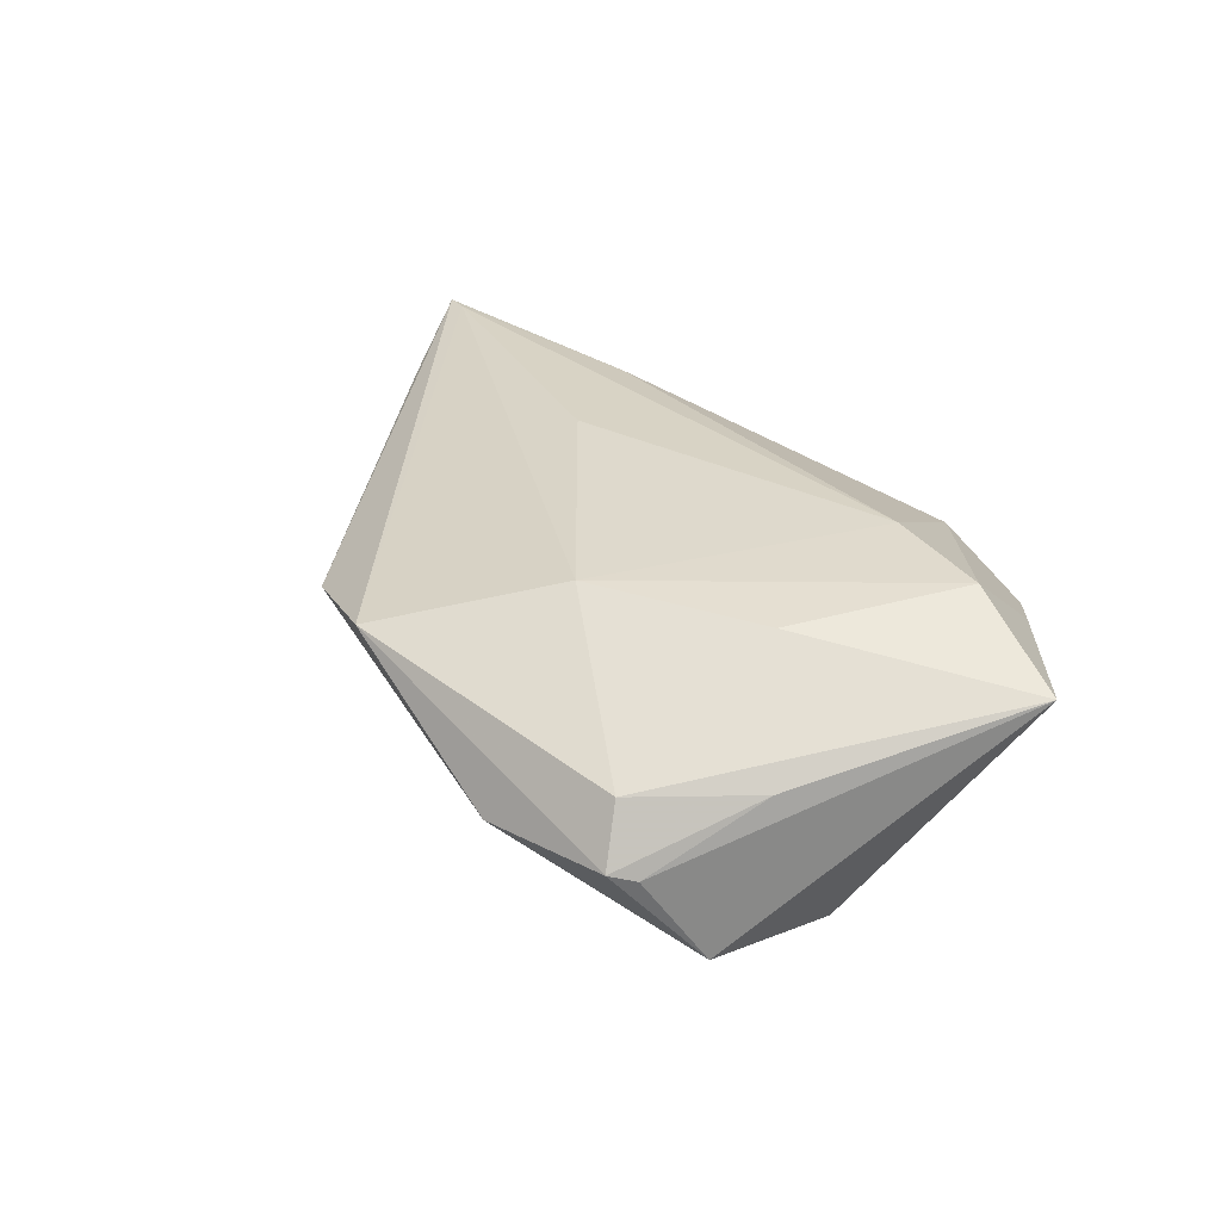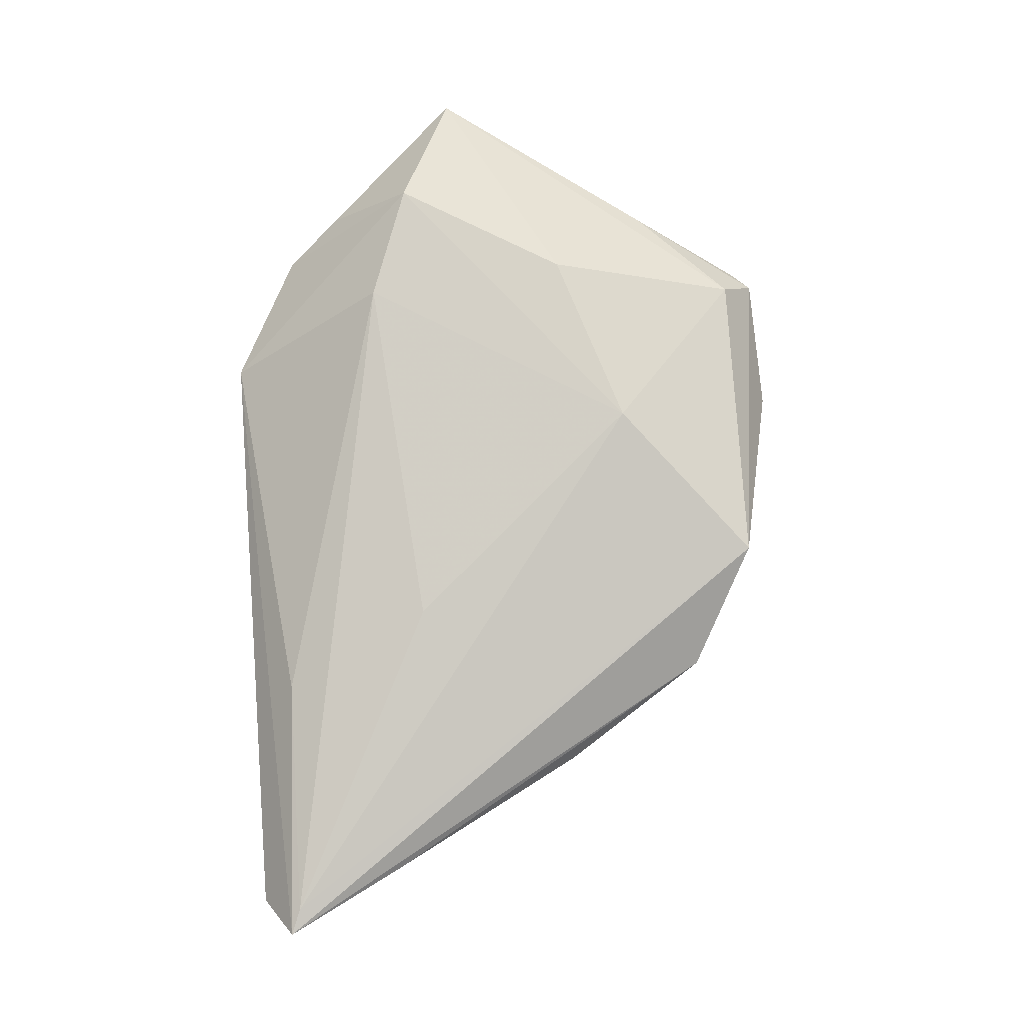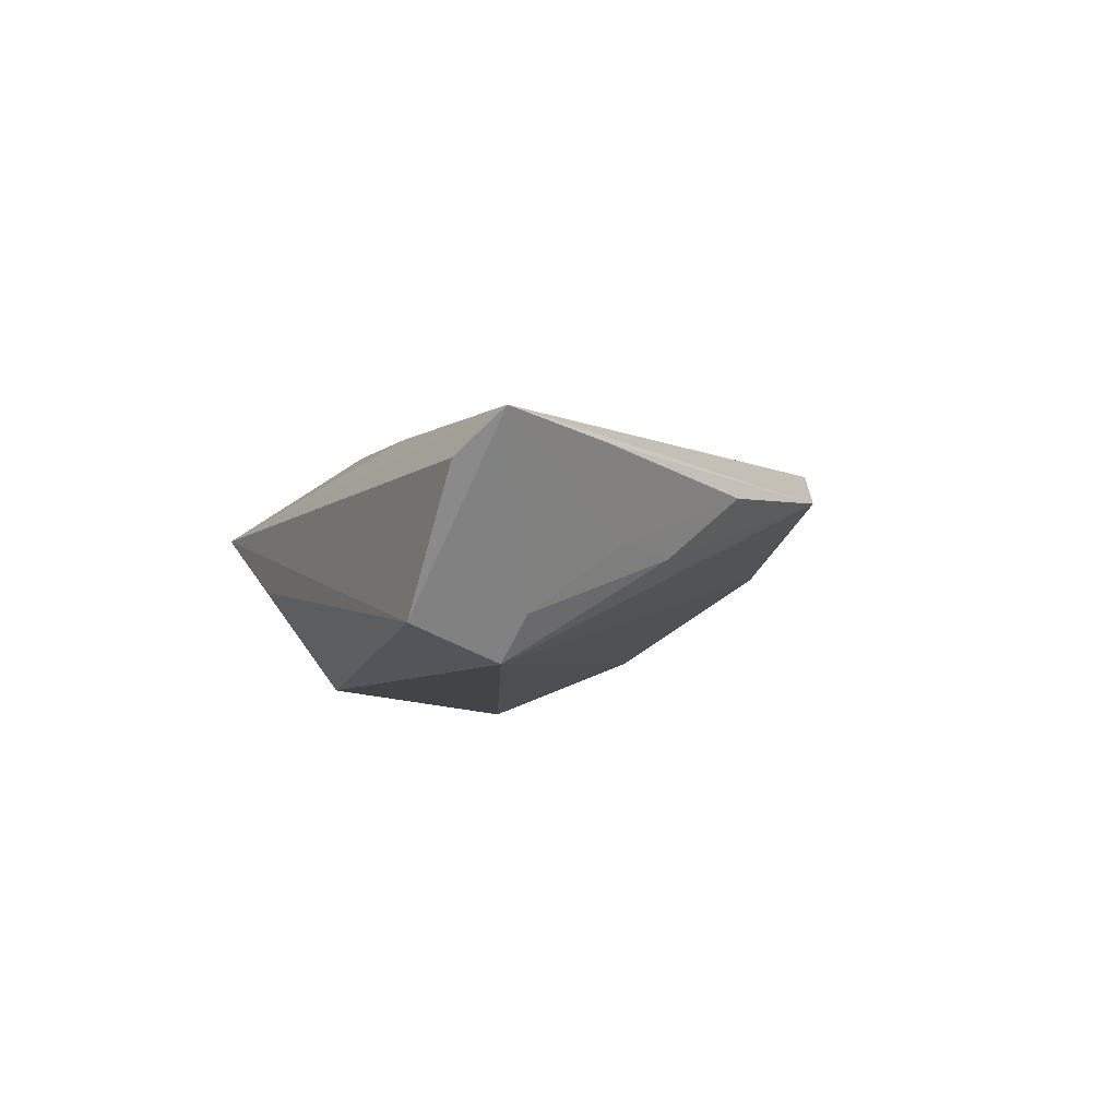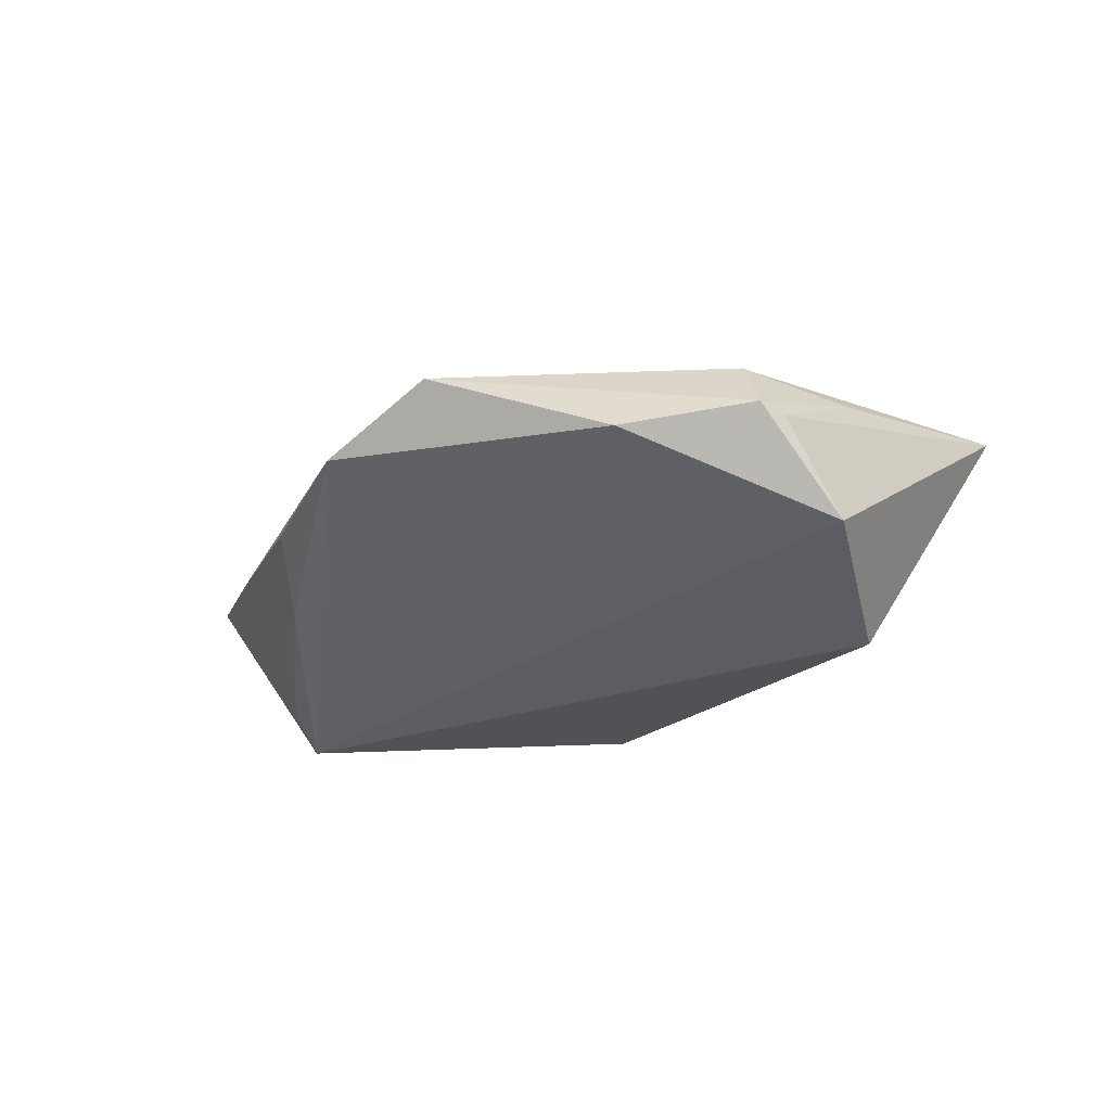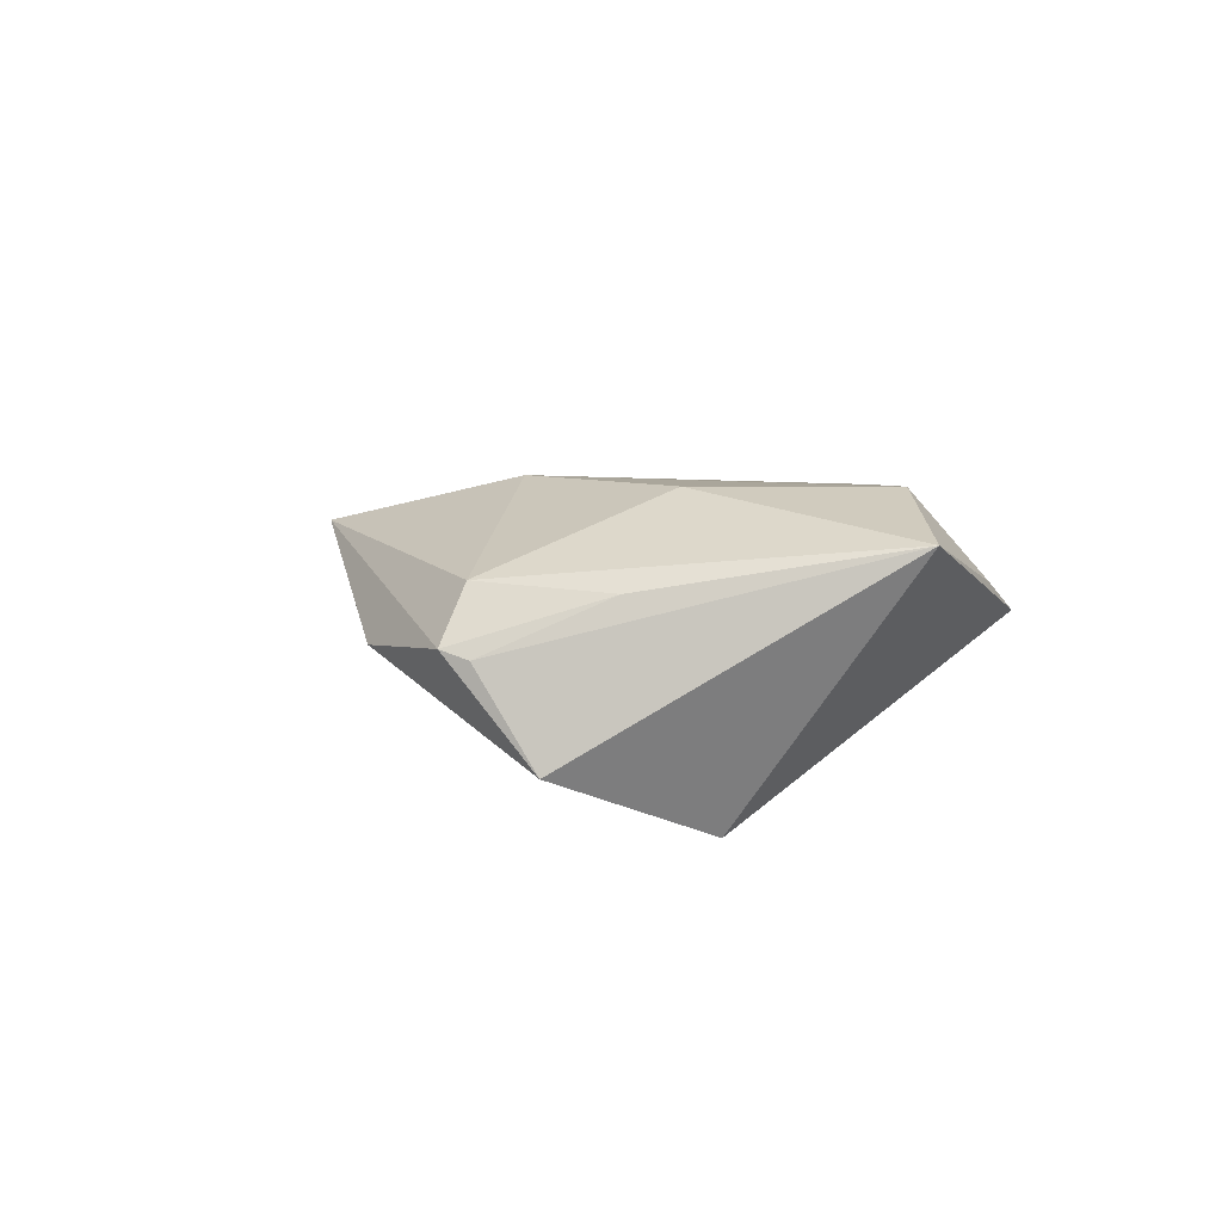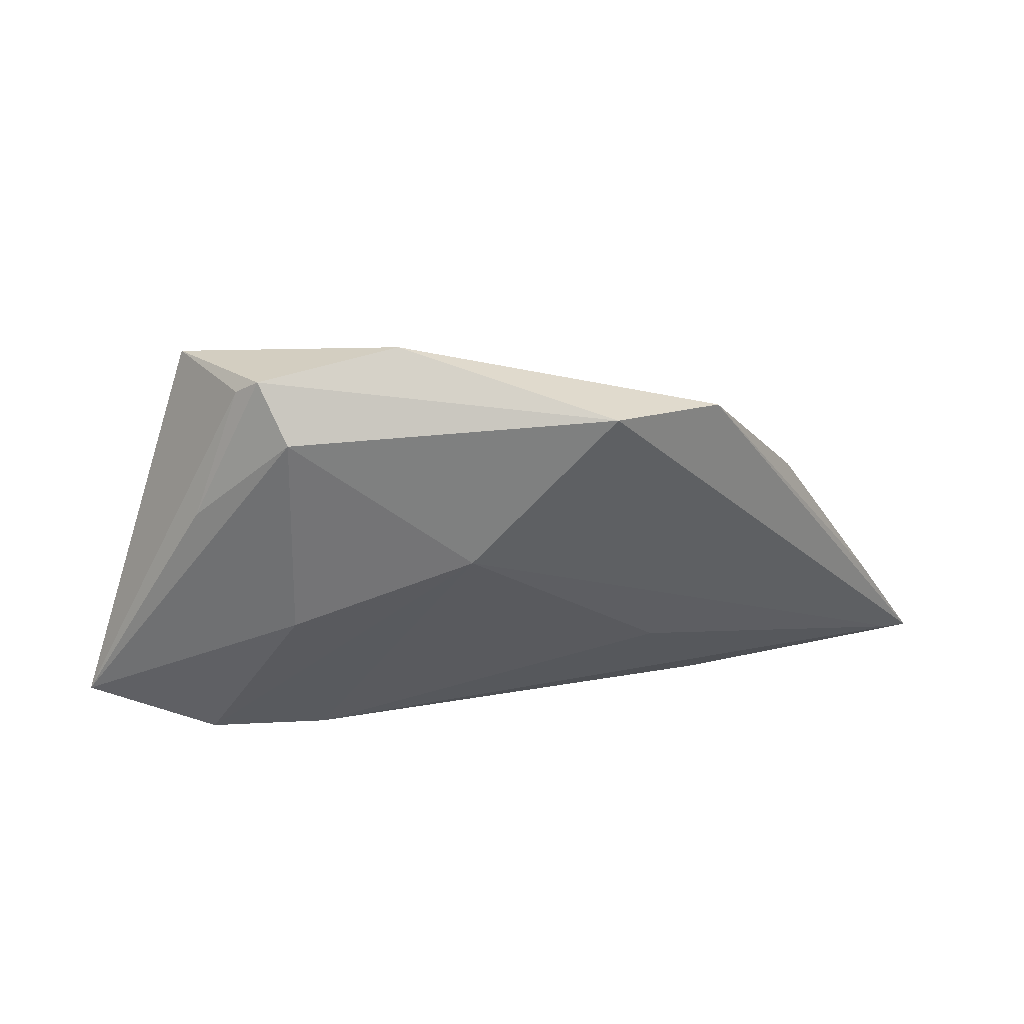
<metadata>
{"format":"obj","ext":"obj","renderer":"f3d","projection":"perspective","resolution":1024,"background":"white","views":[{"elev":38.0,"azim":-140.1,"up":"+Z"},{"elev":75.7,"azim":85.6,"up":"+Z"},{"elev":-7.8,"azim":64.0,"up":"+Z"},{"elev":-21.0,"azim":-169.8,"up":"+Z"},{"elev":8.5,"azim":-119.4,"up":"+Z"},{"elev":54.3,"azim":-10.6,"up":"+Y"}]}
</metadata>
<code>
v 0.04592 -0.02183 -0.01912
v -0.0409 -0.01758 0.007053
v -0.03597 -0.02495 0.002702
v 0.02159 -0.008164 0.01387
v -0.02702 0.04426 0.002447
v 0.02998 -0.02753 0.008761
v 0.04673 -0.03349 -0.01503
v 0.05875 -0.0334 0.001338
v -0.01936 -0.03349 0.002564
v 0.04882 -0.01984 -0.01364
v -0.003635 -0.03311 -0.006249
v -0.03583 0.03686 -0.0106
v 0.0155 0.03851 0.01172
v 0.06399 -0.02938 0.006411
v -0.02509 -0.01215 0.01702
v -0.009599 0.04468 0.0004497
v -0.03966 -0.006796 0.01819
v -0.03758 0.01552 -0.01912
v -0.02458 0.03961 0.009139
v 0.0422 0.0116 0.002705
v 0.0607 -0.02807 0.007104
v 0.0429 0.00131 -0.005539
v -0.02974 0.04184 0.001403
v 0.05572 -0.01349 0.005218
v 0.0303 0.0302 0.005139
v -0.0001976 -0.02462 -0.01912
v -0.05483 0.0003006 0.01369
v -0.03692 0.02773 0.00834
v -0.02691 0.0145 0.01816
v 0.0474 -0.006897 -0.00469
v -0.003886 0.02194 0.01796
f 27 18 3
f 19 31 13
f 13 5 19
f 26 3 18
f 31 17 15
f 15 4 31
f 27 3 2
f 2 17 27
f 3 17 2
f 9 17 3
f 9 15 17
f 9 26 11
f 3 26 9
f 30 24 14
f 22 20 30
f 20 24 30
f 1 26 18
f 27 19 28
f 28 19 5
f 28 23 27
f 5 23 28
f 16 5 13
f 31 4 21
f 14 13 21
f 13 31 21
f 4 15 21
f 31 19 29
f 29 17 31
f 29 19 27
f 27 17 29
f 6 9 14
f 15 9 6
f 14 21 6
f 6 21 15
f 22 30 10
f 10 1 22
f 10 30 14
f 14 1 10
f 7 1 14
f 7 9 11
f 11 26 7
f 26 1 7
f 5 16 12
f 12 23 5
f 12 1 18
f 12 16 1
f 12 18 27
f 27 23 12
f 25 16 13
f 25 24 20
f 25 20 22
f 25 13 14
f 14 24 25
f 22 1 25
f 1 16 25
f 9 7 8
f 14 9 8
f 8 7 14

</code>
